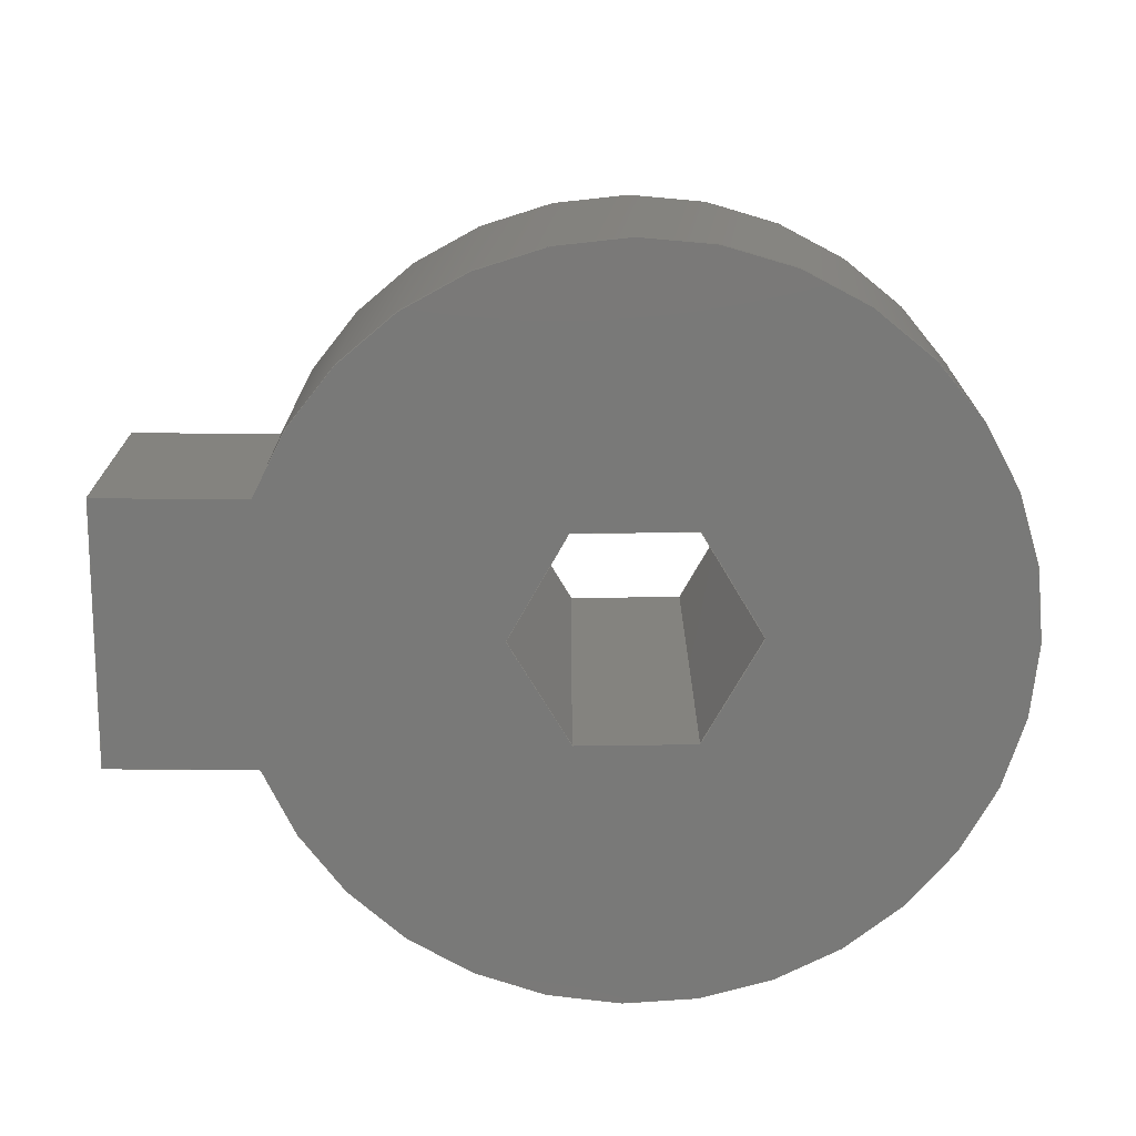
<metadata>
{"format":"step","ext":"stp","renderer":"f3d","projection":"perspective","resolution":1024,"background":"white","views":[{"elev":-72.1,"azim":-0.5,"up":"+Y"}]}
</metadata>
<code>
ISO-10303-21;
DATA;
#1=MECHANICAL_DESIGN_GEOMETRIC_PRESENTATION_REPRESENTATION('',(#4),#432);
#2=SHAPE_REPRESENTATION_RELATIONSHIP('SRR','None',#439,#3);
#3=ADVANCED_BREP_SHAPE_REPRESENTATION('',(#5),#431);
#4=STYLED_ITEM('',(#448),#5);
#5=MANIFOLD_SOLID_BREP('Solid2',#251);
#6=FACE_BOUND('',#37,.T.);
#7=FACE_BOUND('',#39,.T.);
#8=FACE_BOUND('',#51,.T.);
#9=PLANE('',#277);
#10=PLANE('',#278);
#11=PLANE('',#280);
#12=PLANE('',#281);
#13=PLANE('',#282);
#14=PLANE('',#283);
#15=PLANE('',#284);
#16=PLANE('',#285);
#17=PLANE('',#286);
#18=PLANE('',#287);
#19=PLANE('',#290);
#20=PLANE('',#291);
#21=FACE_OUTER_BOUND('',#35,.T.);
#22=FACE_OUTER_BOUND('',#36,.T.);
#23=FACE_OUTER_BOUND('',#38,.T.);
#24=FACE_OUTER_BOUND('',#40,.T.);
#25=FACE_OUTER_BOUND('',#41,.T.);
#26=FACE_OUTER_BOUND('',#42,.T.);
#27=FACE_OUTER_BOUND('',#43,.T.);
#28=FACE_OUTER_BOUND('',#44,.T.);
#29=FACE_OUTER_BOUND('',#45,.T.);
#30=FACE_OUTER_BOUND('',#46,.T.);
#31=FACE_OUTER_BOUND('',#47,.T.);
#32=FACE_OUTER_BOUND('',#48,.T.);
#33=FACE_OUTER_BOUND('',#49,.T.);
#34=FACE_OUTER_BOUND('',#50,.T.);
#35=EDGE_LOOP('',(#169,#170,#171,#172));
#36=EDGE_LOOP('',(#173));
#37=EDGE_LOOP('',(#174,#175,#176,#177,#178,#179));
#38=EDGE_LOOP('',(#180,#181,#182,#183));
#39=EDGE_LOOP('',(#184,#185,#186,#187,#188,#189));
#40=EDGE_LOOP('',(#190,#191,#192,#193));
#41=EDGE_LOOP('',(#194,#195,#196,#197));
#42=EDGE_LOOP('',(#198,#199,#200,#201));
#43=EDGE_LOOP('',(#202,#203,#204,#205));
#44=EDGE_LOOP('',(#206,#207,#208,#209));
#45=EDGE_LOOP('',(#210,#211,#212,#213));
#46=EDGE_LOOP('',(#214,#215,#216,#217));
#47=EDGE_LOOP('',(#218,#219,#220,#221));
#48=EDGE_LOOP('',(#222,#223,#224,#225));
#49=EDGE_LOOP('',(#226,#227,#228,#229));
#50=EDGE_LOOP('',(#230,#231,#232,#233));
#51=EDGE_LOOP('',(#234));
#52=LINE('',#364,#81);
#53=LINE('',#369,#82);
#54=LINE('',#371,#83);
#55=LINE('',#373,#84);
#56=LINE('',#375,#85);
#57=LINE('',#377,#86);
#58=LINE('',#378,#87);
#59=LINE('',#382,#88);
#60=LINE('',#384,#89);
#61=LINE('',#386,#90);
#62=LINE('',#390,#91);
#63=LINE('',#392,#92);
#64=LINE('',#394,#93);
#65=LINE('',#396,#94);
#66=LINE('',#398,#95);
#67=LINE('',#399,#96);
#68=LINE('',#401,#97);
#69=LINE('',#402,#98);
#70=LINE('',#404,#99);
#71=LINE('',#406,#100);
#72=LINE('',#408,#101);
#73=LINE('',#410,#102);
#74=LINE('',#414,#103);
#75=LINE('',#416,#104);
#76=LINE('',#417,#105);
#77=LINE('',#420,#106);
#78=LINE('',#421,#107);
#79=LINE('',#425,#108);
#80=LINE('',#427,#109);
#81=VECTOR('',#298,6);
#82=VECTOR('',#303,10);
#83=VECTOR('',#304,10);
#84=VECTOR('',#305,10);
#85=VECTOR('',#306,10);
#86=VECTOR('',#307,10);
#87=VECTOR('',#308,10);
#88=VECTOR('',#311,10);
#89=VECTOR('',#312,10);
#90=VECTOR('',#313,10);
#91=VECTOR('',#316,10);
#92=VECTOR('',#317,10);
#93=VECTOR('',#318,10);
#94=VECTOR('',#319,10);
#95=VECTOR('',#320,10);
#96=VECTOR('',#321,10);
#97=VECTOR('',#324,10);
#98=VECTOR('',#325,10);
#99=VECTOR('',#328,10);
#100=VECTOR('',#331,10);
#101=VECTOR('',#334,10);
#102=VECTOR('',#337,10);
#103=VECTOR('',#342,10);
#104=VECTOR('',#343,10);
#105=VECTOR('',#344,10);
#106=VECTOR('',#347,10);
#107=VECTOR('',#348,10);
#108=VECTOR('',#353,10);
#109=VECTOR('',#356,10);
#110=CIRCLE('',#275,6);
#111=CIRCLE('',#276,6);
#112=CIRCLE('',#279,9.75);
#113=CIRCLE('',#289,9.75);
#114=VERTEX_POINT('',#361);
#115=VERTEX_POINT('',#363);
#116=VERTEX_POINT('',#367);
#117=VERTEX_POINT('',#368);
#118=VERTEX_POINT('',#370);
#119=VERTEX_POINT('',#372);
#120=VERTEX_POINT('',#374);
#121=VERTEX_POINT('',#376);
#122=VERTEX_POINT('',#380);
#123=VERTEX_POINT('',#381);
#124=VERTEX_POINT('',#383);
#125=VERTEX_POINT('',#385);
#126=VERTEX_POINT('',#388);
#127=VERTEX_POINT('',#389);
#128=VERTEX_POINT('',#391);
#129=VERTEX_POINT('',#393);
#130=VERTEX_POINT('',#395);
#131=VERTEX_POINT('',#397);
#132=VERTEX_POINT('',#413);
#133=VERTEX_POINT('',#415);
#134=VERTEX_POINT('',#419);
#135=VERTEX_POINT('',#423);
#136=EDGE_CURVE('',#114,#114,#110,.T.);
#137=EDGE_CURVE('',#114,#115,#52,.T.);
#138=EDGE_CURVE('',#115,#115,#111,.T.);
#139=EDGE_CURVE('',#116,#117,#53,.T.);
#140=EDGE_CURVE('',#117,#118,#54,.T.);
#141=EDGE_CURVE('',#118,#119,#55,.T.);
#142=EDGE_CURVE('',#119,#120,#56,.T.);
#143=EDGE_CURVE('',#120,#121,#57,.T.);
#144=EDGE_CURVE('',#121,#116,#58,.T.);
#145=EDGE_CURVE('',#122,#123,#59,.T.);
#146=EDGE_CURVE('',#123,#124,#60,.T.);
#147=EDGE_CURVE('',#124,#125,#61,.T.);
#148=EDGE_CURVE('',#125,#122,#112,.T.);
#149=EDGE_CURVE('',#126,#127,#62,.T.);
#150=EDGE_CURVE('',#127,#128,#63,.T.);
#151=EDGE_CURVE('',#128,#129,#64,.T.);
#152=EDGE_CURVE('',#129,#130,#65,.T.);
#153=EDGE_CURVE('',#130,#131,#66,.T.);
#154=EDGE_CURVE('',#131,#126,#67,.T.);
#155=EDGE_CURVE('',#116,#127,#68,.T.);
#156=EDGE_CURVE('',#128,#121,#69,.T.);
#157=EDGE_CURVE('',#129,#120,#70,.T.);
#158=EDGE_CURVE('',#130,#119,#71,.T.);
#159=EDGE_CURVE('',#131,#118,#72,.T.);
#160=EDGE_CURVE('',#126,#117,#73,.T.);
#161=EDGE_CURVE('',#132,#123,#74,.T.);
#162=EDGE_CURVE('',#133,#132,#75,.T.);
#163=EDGE_CURVE('',#124,#133,#76,.T.);
#164=EDGE_CURVE('',#134,#133,#77,.T.);
#165=EDGE_CURVE('',#125,#134,#78,.T.);
#166=EDGE_CURVE('',#135,#134,#113,.T.);
#167=EDGE_CURVE('',#122,#135,#79,.T.);
#168=EDGE_CURVE('',#132,#135,#80,.T.);
#169=ORIENTED_EDGE('',*,*,#136,.F.);
#170=ORIENTED_EDGE('',*,*,#137,.T.);
#171=ORIENTED_EDGE('',*,*,#138,.F.);
#172=ORIENTED_EDGE('',*,*,#137,.F.);
#173=ORIENTED_EDGE('',*,*,#136,.T.);
#174=ORIENTED_EDGE('',*,*,#139,.T.);
#175=ORIENTED_EDGE('',*,*,#140,.T.);
#176=ORIENTED_EDGE('',*,*,#141,.T.);
#177=ORIENTED_EDGE('',*,*,#142,.T.);
#178=ORIENTED_EDGE('',*,*,#143,.T.);
#179=ORIENTED_EDGE('',*,*,#144,.T.);
#180=ORIENTED_EDGE('',*,*,#145,.T.);
#181=ORIENTED_EDGE('',*,*,#146,.T.);
#182=ORIENTED_EDGE('',*,*,#147,.T.);
#183=ORIENTED_EDGE('',*,*,#148,.T.);
#184=ORIENTED_EDGE('',*,*,#149,.T.);
#185=ORIENTED_EDGE('',*,*,#150,.T.);
#186=ORIENTED_EDGE('',*,*,#151,.T.);
#187=ORIENTED_EDGE('',*,*,#152,.T.);
#188=ORIENTED_EDGE('',*,*,#153,.T.);
#189=ORIENTED_EDGE('',*,*,#154,.T.);
#190=ORIENTED_EDGE('',*,*,#155,.F.);
#191=ORIENTED_EDGE('',*,*,#144,.F.);
#192=ORIENTED_EDGE('',*,*,#156,.F.);
#193=ORIENTED_EDGE('',*,*,#150,.F.);
#194=ORIENTED_EDGE('',*,*,#156,.T.);
#195=ORIENTED_EDGE('',*,*,#143,.F.);
#196=ORIENTED_EDGE('',*,*,#157,.F.);
#197=ORIENTED_EDGE('',*,*,#151,.F.);
#198=ORIENTED_EDGE('',*,*,#157,.T.);
#199=ORIENTED_EDGE('',*,*,#142,.F.);
#200=ORIENTED_EDGE('',*,*,#158,.F.);
#201=ORIENTED_EDGE('',*,*,#152,.F.);
#202=ORIENTED_EDGE('',*,*,#158,.T.);
#203=ORIENTED_EDGE('',*,*,#141,.F.);
#204=ORIENTED_EDGE('',*,*,#159,.F.);
#205=ORIENTED_EDGE('',*,*,#153,.F.);
#206=ORIENTED_EDGE('',*,*,#159,.T.);
#207=ORIENTED_EDGE('',*,*,#140,.F.);
#208=ORIENTED_EDGE('',*,*,#160,.F.);
#209=ORIENTED_EDGE('',*,*,#154,.F.);
#210=ORIENTED_EDGE('',*,*,#160,.T.);
#211=ORIENTED_EDGE('',*,*,#139,.F.);
#212=ORIENTED_EDGE('',*,*,#155,.T.);
#213=ORIENTED_EDGE('',*,*,#149,.F.);
#214=ORIENTED_EDGE('',*,*,#161,.F.);
#215=ORIENTED_EDGE('',*,*,#162,.F.);
#216=ORIENTED_EDGE('',*,*,#163,.F.);
#217=ORIENTED_EDGE('',*,*,#146,.F.);
#218=ORIENTED_EDGE('',*,*,#163,.T.);
#219=ORIENTED_EDGE('',*,*,#164,.F.);
#220=ORIENTED_EDGE('',*,*,#165,.F.);
#221=ORIENTED_EDGE('',*,*,#147,.F.);
#222=ORIENTED_EDGE('',*,*,#165,.T.);
#223=ORIENTED_EDGE('',*,*,#166,.F.);
#224=ORIENTED_EDGE('',*,*,#167,.F.);
#225=ORIENTED_EDGE('',*,*,#148,.F.);
#226=ORIENTED_EDGE('',*,*,#167,.T.);
#227=ORIENTED_EDGE('',*,*,#168,.F.);
#228=ORIENTED_EDGE('',*,*,#161,.T.);
#229=ORIENTED_EDGE('',*,*,#145,.F.);
#230=ORIENTED_EDGE('',*,*,#168,.T.);
#231=ORIENTED_EDGE('',*,*,#166,.T.);
#232=ORIENTED_EDGE('',*,*,#164,.T.);
#233=ORIENTED_EDGE('',*,*,#162,.T.);
#234=ORIENTED_EDGE('',*,*,#138,.T.);
#235=CYLINDRICAL_SURFACE('',#274,6);
#236=CYLINDRICAL_SURFACE('',#288,9.75);
#237=ADVANCED_FACE('',(#21),#235,.T.);
#238=ADVANCED_FACE('',(#22,#6),#9,.T.);
#239=ADVANCED_FACE('',(#23,#7),#10,.F.);
#240=ADVANCED_FACE('',(#24),#11,.T.);
#241=ADVANCED_FACE('',(#25),#12,.T.);
#242=ADVANCED_FACE('',(#26),#13,.T.);
#243=ADVANCED_FACE('',(#27),#14,.T.);
#244=ADVANCED_FACE('',(#28),#15,.T.);
#245=ADVANCED_FACE('',(#29),#16,.T.);
#246=ADVANCED_FACE('',(#30),#17,.T.);
#247=ADVANCED_FACE('',(#31),#18,.T.);
#248=ADVANCED_FACE('',(#32),#236,.T.);
#249=ADVANCED_FACE('',(#33),#19,.T.);
#250=ADVANCED_FACE('',(#34,#8),#20,.T.);
#251=CLOSED_SHELL('',(#237,#238,#239,#240,#241,#242,#243,#244,#245,#246,
#247,#248,#249,#250));
#252=DERIVED_UNIT_ELEMENT(#255,1);
#253=DERIVED_UNIT_ELEMENT(#434,-3);
#254=DIMENSIONAL_EXPONENTS(0,1,0,0,0,0,0);
#255=(
CONVERSION_BASED_UNIT('gram',#257)
MASS_UNIT()
NAMED_UNIT(#254)
);
#256=(
MASS_UNIT()
NAMED_UNIT(*)
SI_UNIT(.KILO.,.GRAM.)
);
#257=MASS_MEASURE_WITH_UNIT(MASS_MEASURE(0.001),#256);
#258=DERIVED_UNIT((#252,#253));
#259=MEASURE_REPRESENTATION_ITEM('density measure',
POSITIVE_RATIO_MEASURE(1),#258);
#260=PROPERTY_DEFINITION_REPRESENTATION(#265,#262);
#261=PROPERTY_DEFINITION_REPRESENTATION(#266,#263);
#262=REPRESENTATION('material name',(#264),#431);
#263=REPRESENTATION('density',(#259),#431);
#264=DESCRIPTIVE_REPRESENTATION_ITEM('Generic','Generic');
#265=PROPERTY_DEFINITION('material property','material name',#441);
#266=PROPERTY_DEFINITION('material property','density of part',#441);
#267=DATE_TIME_ROLE('creation_date');
#268=APPLIED_DATE_AND_TIME_ASSIGNMENT(#269,#267,(#441));
#269=DATE_AND_TIME(#270,#271);
#270=CALENDAR_DATE(2024,24,2);
#271=LOCAL_TIME(0,0,0,#272);
#272=COORDINATED_UNIVERSAL_TIME_OFFSET(0,0,.BEHIND.);
#273=AXIS2_PLACEMENT_3D('',#359,#292,#293);
#274=AXIS2_PLACEMENT_3D('',#360,#294,#295);
#275=AXIS2_PLACEMENT_3D('',#362,#296,#297);
#276=AXIS2_PLACEMENT_3D('',#365,#299,#300);
#277=AXIS2_PLACEMENT_3D('',#366,#301,#302);
#278=AXIS2_PLACEMENT_3D('',#379,#309,#310);
#279=AXIS2_PLACEMENT_3D('',#387,#314,#315);
#280=AXIS2_PLACEMENT_3D('',#400,#322,#323);
#281=AXIS2_PLACEMENT_3D('',#403,#326,#327);
#282=AXIS2_PLACEMENT_3D('',#405,#329,#330);
#283=AXIS2_PLACEMENT_3D('',#407,#332,#333);
#284=AXIS2_PLACEMENT_3D('',#409,#335,#336);
#285=AXIS2_PLACEMENT_3D('',#411,#338,#339);
#286=AXIS2_PLACEMENT_3D('',#412,#340,#341);
#287=AXIS2_PLACEMENT_3D('',#418,#345,#346);
#288=AXIS2_PLACEMENT_3D('',#422,#349,#350);
#289=AXIS2_PLACEMENT_3D('',#424,#351,#352);
#290=AXIS2_PLACEMENT_3D('',#426,#354,#355);
#291=AXIS2_PLACEMENT_3D('',#428,#357,#358);
#292=DIRECTION('axis',(0,0,1));
#293=DIRECTION('refdir',(1,0,0));
#294=DIRECTION('center_axis',(0,1,0));
#295=DIRECTION('ref_axis',(1,0,0));
#296=DIRECTION('center_axis',(0,1,0));
#297=DIRECTION('ref_axis',(1,0,0));
#298=DIRECTION('',(0,-1,0));
#299=DIRECTION('center_axis',(0,-1,0));
#300=DIRECTION('ref_axis',(1,0,0));
#301=DIRECTION('center_axis',(0,1,0));
#302=DIRECTION('ref_axis',(0,0,1));
#303=DIRECTION('',(-0.4806,0,-0.8769));
#304=DIRECTION('',(0.5191,0,-0.8547));
#305=DIRECTION('',(0.9998,0,0.02223));
#306=DIRECTION('',(0.4806,0,0.8769));
#307=DIRECTION('',(-0.5191,0,0.8547));
#308=DIRECTION('',(-0.9998,0,-0.02223));
#309=DIRECTION('center_axis',(0,1,0));
#310=DIRECTION('ref_axis',(0,0,1));
#311=DIRECTION('',(-1,0,4.291e-16));
#312=DIRECTION('',(0,0,-1));
#313=DIRECTION('',(1,0,-4.291e-16));
#314=DIRECTION('center_axis',(0,-1,0));
#315=DIRECTION('ref_axis',(-0.9353,0,0.3538));
#316=DIRECTION('',(0.4806,0,0.8769));
#317=DIRECTION('',(0.9998,0,0.02223));
#318=DIRECTION('',(0.5191,0,-0.8547));
#319=DIRECTION('',(-0.4806,0,-0.8769));
#320=DIRECTION('',(-0.9998,0,-0.02223));
#321=DIRECTION('',(-0.5191,0,0.8547));
#322=DIRECTION('center_axis',(0.02223,0,-0.9998));
#323=DIRECTION('ref_axis',(-0.9998,0,-0.02223));
#324=DIRECTION('',(0,-1,0));
#325=DIRECTION('',(0,1,0));
#326=DIRECTION('center_axis',(-0.8547,0,-0.5191));
#327=DIRECTION('ref_axis',(-0.5191,0,0.8547));
#328=DIRECTION('',(0,1,0));
#329=DIRECTION('center_axis',(-0.8769,0,0.4806));
#330=DIRECTION('ref_axis',(0.4806,0,0.8769));
#331=DIRECTION('',(0,1,0));
#332=DIRECTION('center_axis',(-0.02223,0,0.9998));
#333=DIRECTION('ref_axis',(0.9998,0,0.02223));
#334=DIRECTION('',(0,1,0));
#335=DIRECTION('center_axis',(0.8547,0,0.5191));
#336=DIRECTION('ref_axis',(0.5191,0,-0.8547));
#337=DIRECTION('',(0,1,0));
#338=DIRECTION('center_axis',(0.8769,0,-0.4806));
#339=DIRECTION('ref_axis',(-0.4806,0,-0.8769));
#340=DIRECTION('center_axis',(-1,0,0));
#341=DIRECTION('ref_axis',(0,0,1));
#342=DIRECTION('',(0,-1,0));
#343=DIRECTION('',(0,0,1));
#344=DIRECTION('',(0,1,0));
#345=DIRECTION('center_axis',(-4.291e-16,0,-1));
#346=DIRECTION('ref_axis',(-1,0,4.291e-16));
#347=DIRECTION('',(-1,0,4.291e-16));
#348=DIRECTION('',(0,1,0));
#349=DIRECTION('center_axis',(0,1,0));
#350=DIRECTION('ref_axis',(1,0,-1.025e-15));
#351=DIRECTION('center_axis',(0,1,0));
#352=DIRECTION('ref_axis',(-0.9353,0,0.3538));
#353=DIRECTION('',(0,1,0));
#354=DIRECTION('center_axis',(4.291e-16,0,1));
#355=DIRECTION('ref_axis',(1,0,-4.291e-16));
#356=DIRECTION('',(1,0,-4.291e-16));
#357=DIRECTION('center_axis',(0,1,0));
#358=DIRECTION('ref_axis',(0,0,1));
#359=CARTESIAN_POINT('',(0,0,0));
#360=CARTESIAN_POINT('Origin',(0,3,0));
#361=CARTESIAN_POINT('',(-6,8.2,7.348e-16));
#362=CARTESIAN_POINT('Origin',(0,8.2,0));
#363=CARTESIAN_POINT('',(-6,3,7.348e-16));
#364=CARTESIAN_POINT('',(-6,3,7.348e-16));
#365=CARTESIAN_POINT('Origin',(0,3,0));
#366=CARTESIAN_POINT('Origin',(0,8.2,0));
#367=CARTESIAN_POINT('',(-1.622,8.2,2.671));
#368=CARTESIAN_POINT('',(-3.124,8.2,-0.06947));
#369=CARTESIAN_POINT('',(-1.622,8.2,2.671));
#370=CARTESIAN_POINT('',(-1.502,8.2,-2.74));
#371=CARTESIAN_POINT('',(-3.124,8.2,-0.06947));
#372=CARTESIAN_POINT('',(1.622,8.2,-2.671));
#373=CARTESIAN_POINT('',(-1.502,8.2,-2.74));
#374=CARTESIAN_POINT('',(3.124,8.2,0.06947));
#375=CARTESIAN_POINT('',(1.622,8.2,-2.671));
#376=CARTESIAN_POINT('',(1.502,8.2,2.74));
#377=CARTESIAN_POINT('',(3.124,8.2,0.06947));
#378=CARTESIAN_POINT('',(1.502,8.2,2.74));
#379=CARTESIAN_POINT('Origin',(-1.625,-3,5.551e-16));
#380=CARTESIAN_POINT('',(-9.119,-3,3.45));
#381=CARTESIAN_POINT('',(-13,-3,3.45));
#382=CARTESIAN_POINT('',(-13,-3,3.45));
#383=CARTESIAN_POINT('',(-13,-3,-3.45));
#384=CARTESIAN_POINT('',(-13,-3,-3.45));
#385=CARTESIAN_POINT('',(-9.119,-3,-3.45));
#386=CARTESIAN_POINT('',(-9.119,-3,-3.45));
#387=CARTESIAN_POINT('Origin',(0,-3,0));
#388=CARTESIAN_POINT('',(-3.124,-3,-0.06947));
#389=CARTESIAN_POINT('',(-1.622,-3,2.671));
#390=CARTESIAN_POINT('',(-1.622,-3,2.671));
#391=CARTESIAN_POINT('',(1.502,-3,2.74));
#392=CARTESIAN_POINT('',(1.502,-3,2.74));
#393=CARTESIAN_POINT('',(3.124,-3,0.06947));
#394=CARTESIAN_POINT('',(3.124,-3,0.06947));
#395=CARTESIAN_POINT('',(1.622,-3,-2.671));
#396=CARTESIAN_POINT('',(1.622,-3,-2.671));
#397=CARTESIAN_POINT('',(-1.502,-3,-2.74));
#398=CARTESIAN_POINT('',(-1.502,-3,-2.74));
#399=CARTESIAN_POINT('',(-3.124,-3,-0.06947));
#400=CARTESIAN_POINT('Origin',(1.502,0,2.74));
#401=CARTESIAN_POINT('',(-1.622,0,2.671));
#402=CARTESIAN_POINT('',(1.502,0,2.74));
#403=CARTESIAN_POINT('Origin',(3.124,0,0.06947));
#404=CARTESIAN_POINT('',(3.124,0,0.06947));
#405=CARTESIAN_POINT('Origin',(1.622,0,-2.671));
#406=CARTESIAN_POINT('',(1.622,0,-2.671));
#407=CARTESIAN_POINT('Origin',(-1.502,0,-2.74));
#408=CARTESIAN_POINT('',(-1.502,0,-2.74));
#409=CARTESIAN_POINT('Origin',(-3.124,0,-0.06947));
#410=CARTESIAN_POINT('',(-3.124,0,-0.06947));
#411=CARTESIAN_POINT('Origin',(-1.622,0,2.671));
#412=CARTESIAN_POINT('Origin',(-13,0,-3.45));
#413=CARTESIAN_POINT('',(-13,3,3.45));
#414=CARTESIAN_POINT('',(-13,0,3.45));
#415=CARTESIAN_POINT('',(-13,3,-3.45));
#416=CARTESIAN_POINT('',(-13,3,-3.45));
#417=CARTESIAN_POINT('',(-13,0,-3.45));
#418=CARTESIAN_POINT('Origin',(-9.119,0,-3.45));
#419=CARTESIAN_POINT('',(-9.119,3,-3.45));
#420=CARTESIAN_POINT('',(-9.119,3,-3.45));
#421=CARTESIAN_POINT('',(-9.119,0,-3.45));
#422=CARTESIAN_POINT('Origin',(0,0,0));
#423=CARTESIAN_POINT('',(-9.119,3,3.45));
#424=CARTESIAN_POINT('Origin',(0,3,0));
#425=CARTESIAN_POINT('',(-9.119,0,3.45));
#426=CARTESIAN_POINT('Origin',(-13,0,3.45));
#427=CARTESIAN_POINT('',(-13,3,3.45));
#428=CARTESIAN_POINT('Origin',(-1.625,3,5.551e-16));
#429=UNCERTAINTY_MEASURE_WITH_UNIT(LENGTH_MEASURE(0.01),#433,
'DISTANCE_ACCURACY_VALUE',
'Maximum model space distance between geometric entities at asserted c
onnectivities');
#430=UNCERTAINTY_MEASURE_WITH_UNIT(LENGTH_MEASURE(0.01),#433,
'DISTANCE_ACCURACY_VALUE',
'Maximum model space distance between geometric entities at asserted c
onnectivities');
#431=(
GEOMETRIC_REPRESENTATION_CONTEXT(3)
GLOBAL_UNCERTAINTY_ASSIGNED_CONTEXT((#429))
GLOBAL_UNIT_ASSIGNED_CONTEXT((#433,#435,#436))
REPRESENTATION_CONTEXT('','3D')
);
#432=(
GEOMETRIC_REPRESENTATION_CONTEXT(3)
GLOBAL_UNCERTAINTY_ASSIGNED_CONTEXT((#430))
GLOBAL_UNIT_ASSIGNED_CONTEXT((#433,#435,#436))
REPRESENTATION_CONTEXT('','3D')
);
#433=(
LENGTH_UNIT()
NAMED_UNIT(*)
SI_UNIT(.MILLI.,.METRE.)
);
#434=(
LENGTH_UNIT()
NAMED_UNIT(*)
SI_UNIT(.CENTI.,.METRE.)
);
#435=(
NAMED_UNIT(*)
PLANE_ANGLE_UNIT()
SI_UNIT($,.RADIAN.)
);
#436=(
NAMED_UNIT(*)
SI_UNIT($,.STERADIAN.)
SOLID_ANGLE_UNIT()
);
#437=SHAPE_DEFINITION_REPRESENTATION(#438,#439);
#438=PRODUCT_DEFINITION_SHAPE('',$,#441);
#439=SHAPE_REPRESENTATION('',(#273),#431);
#440=PRODUCT_DEFINITION_CONTEXT('part definition',#445,'design');
#441=PRODUCT_DEFINITION('HexKey','HexKey',#442,#440);
#442=PRODUCT_DEFINITION_FORMATION('',$,#447);
#443=PRODUCT_RELATED_PRODUCT_CATEGORY('HexKey','HexKey',(#447));
#444=APPLICATION_PROTOCOL_DEFINITION('international standard',
'automotive_design',2009,#445);
#445=APPLICATION_CONTEXT(
'Core Data for Automotive Mechanical Design Process');
#446=PRODUCT_CONTEXT('part definition',#445,'mechanical');
#447=PRODUCT('HexKey','HexKey',$,(#446));
#448=PRESENTATION_STYLE_ASSIGNMENT((#449));
#449=SURFACE_STYLE_USAGE(.BOTH.,#452);
#450=SURFACE_STYLE_RENDERING_WITH_PROPERTIES($,#456,(#451));
#451=SURFACE_STYLE_TRANSPARENT(0);
#452=SURFACE_SIDE_STYLE('',(#453,#450));
#453=SURFACE_STYLE_FILL_AREA(#454);
#454=FILL_AREA_STYLE('',(#455));
#455=FILL_AREA_STYLE_COLOUR('',#456);
#456=COLOUR_RGB('',0.749,0.749,0.749);
ENDSEC;
END-ISO-10303-21;

</code>
